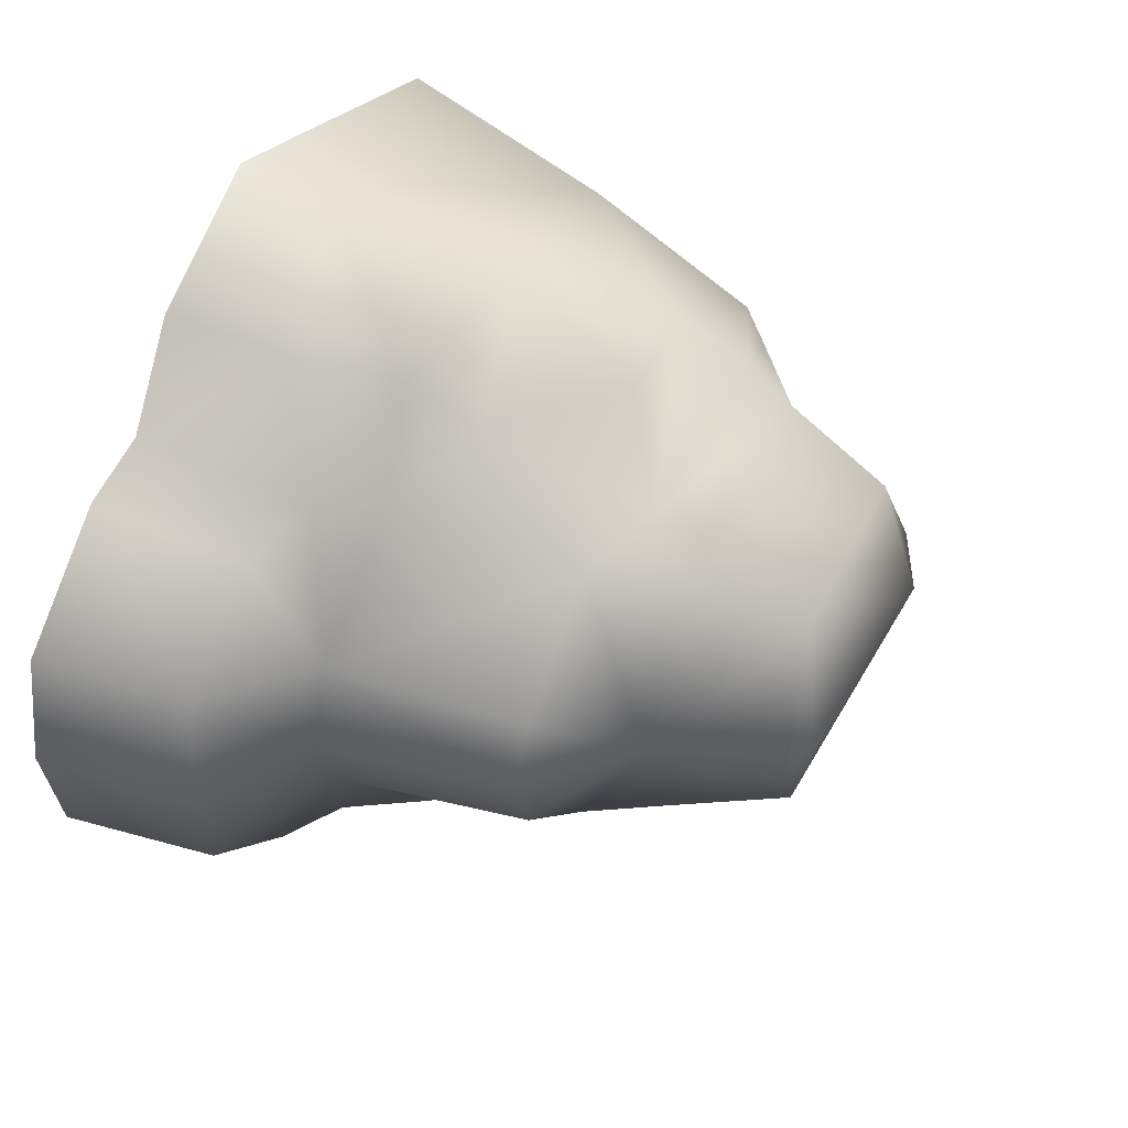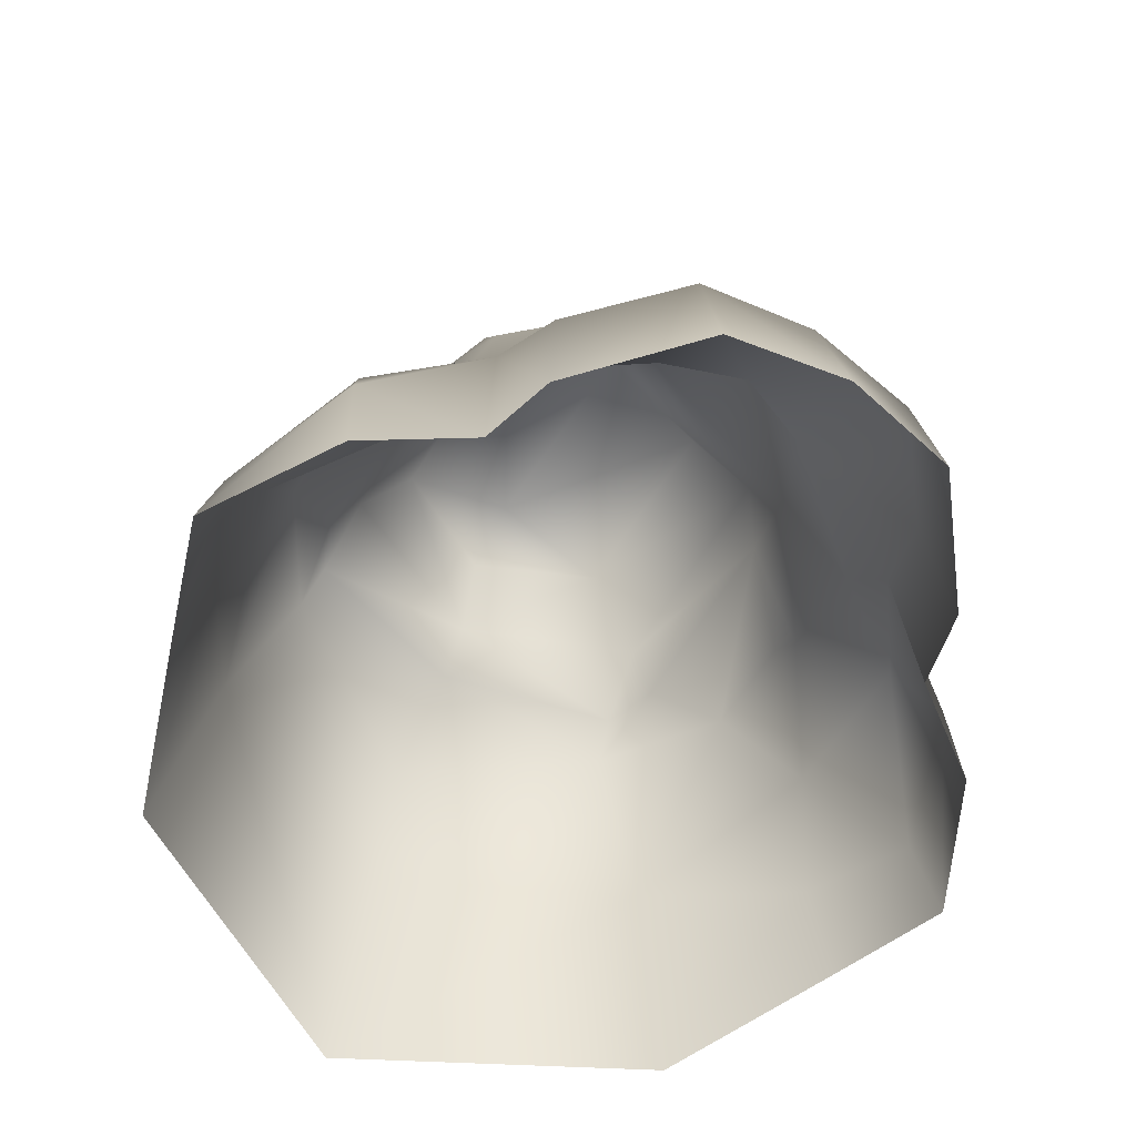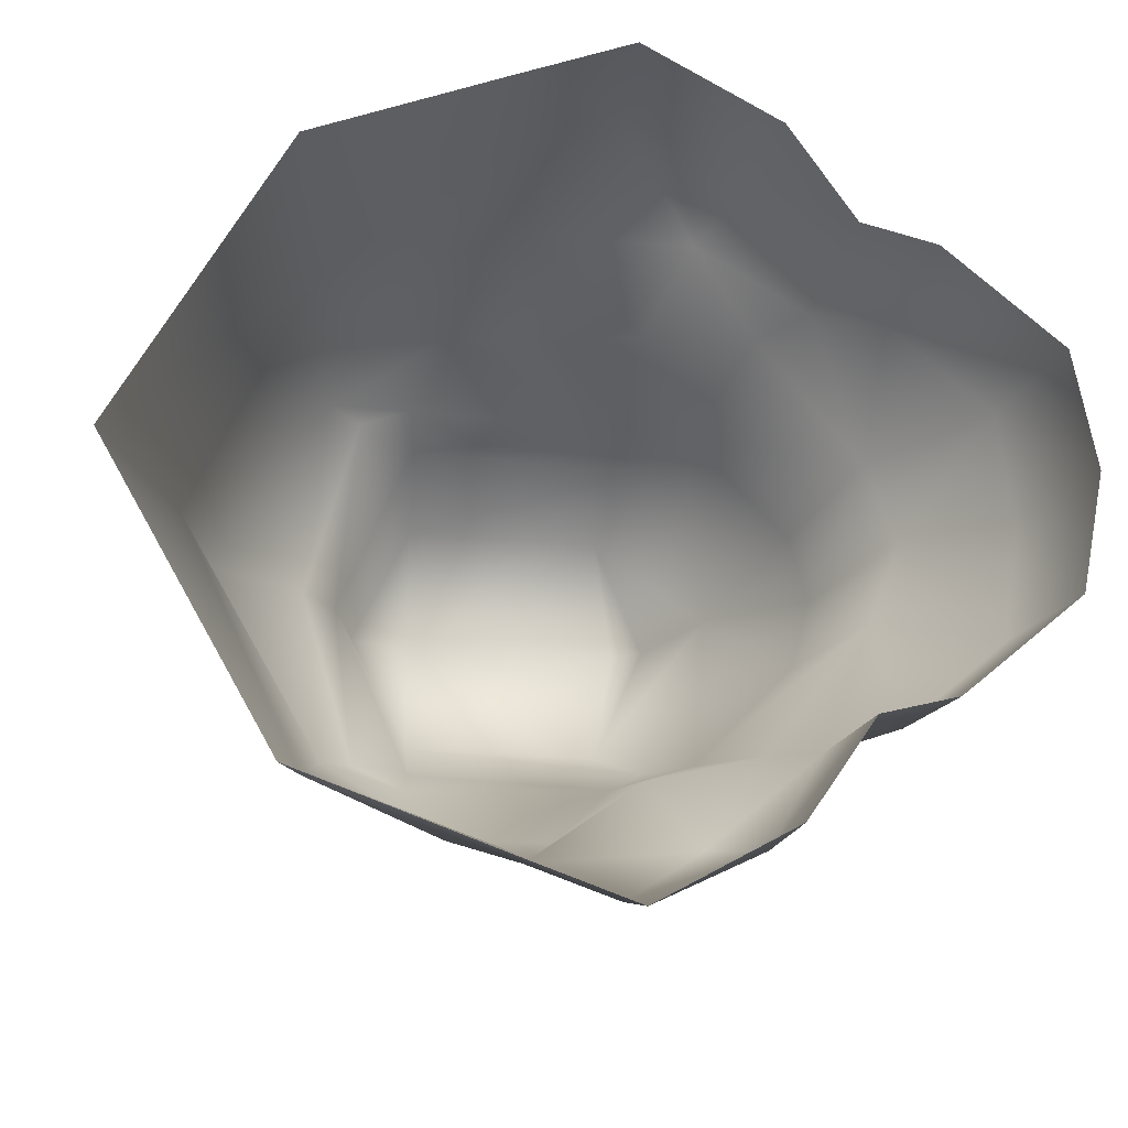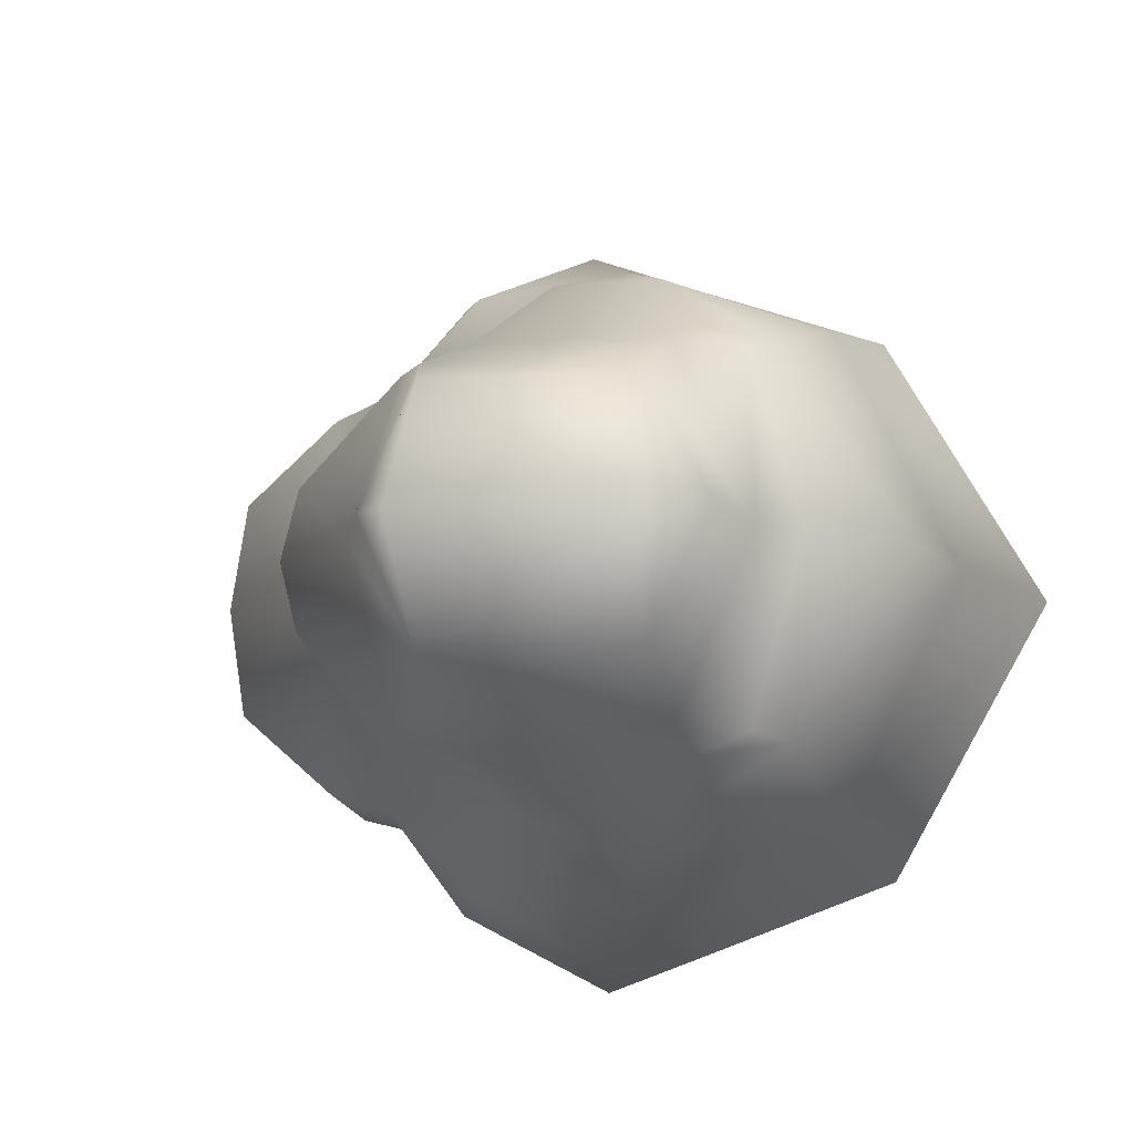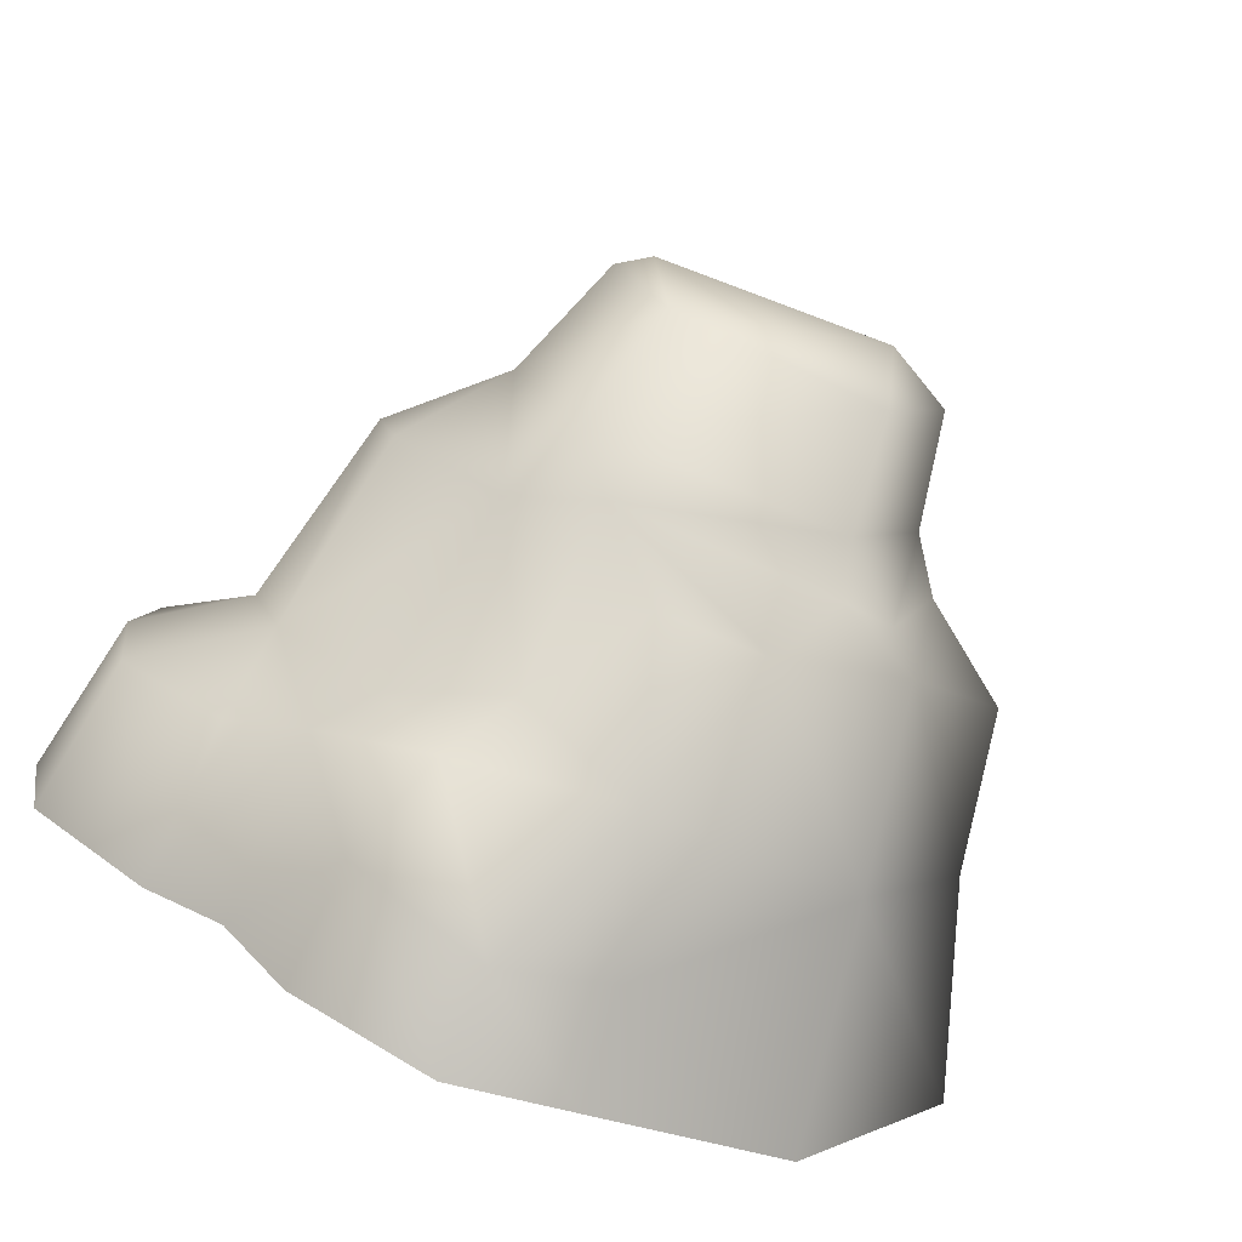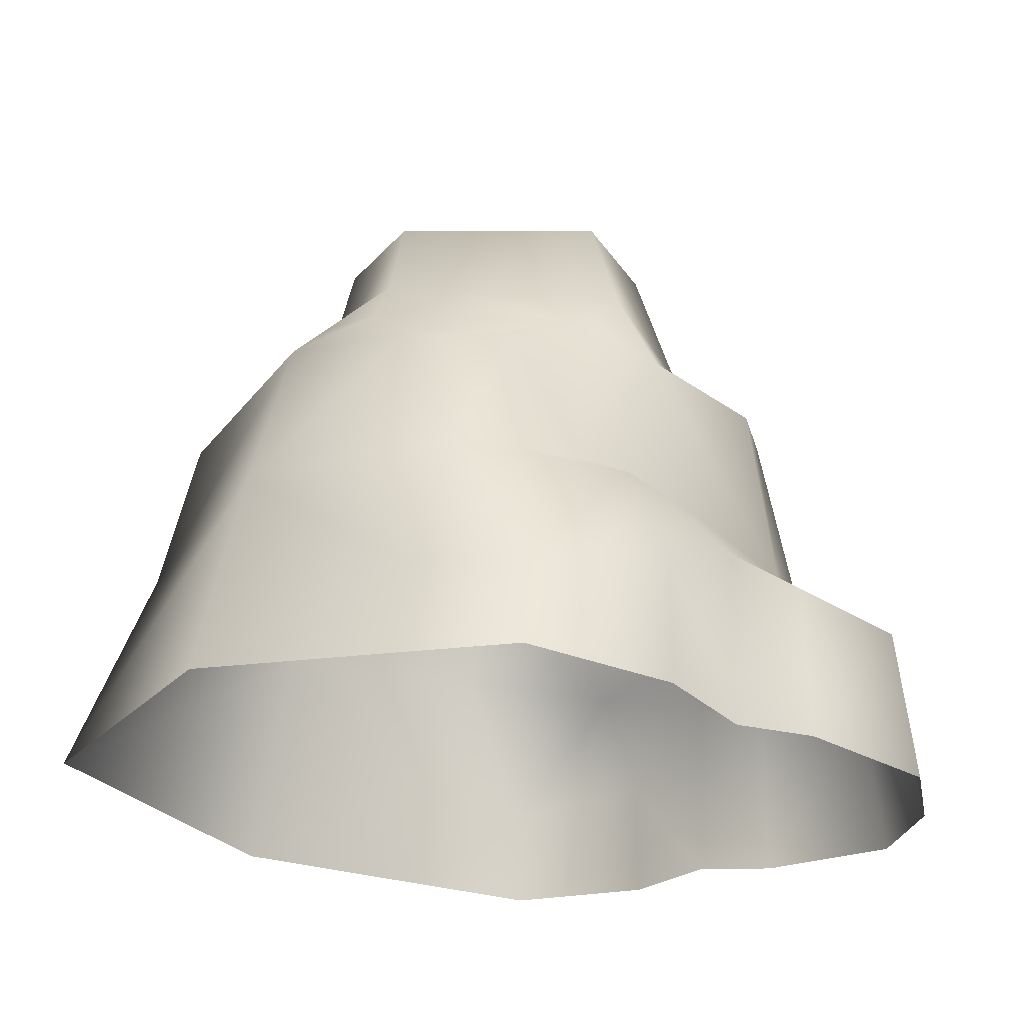
<metadata>
{"format":"obj","ext":"obj","renderer":"f3d","projection":"perspective","resolution":1024,"background":"white","views":[{"elev":47.8,"azim":118.2,"up":"+Z"},{"elev":-58.8,"azim":57.4,"up":"+Y"},{"elev":-18.8,"azim":-7.1,"up":"+Z"},{"elev":-10.6,"azim":-166.3,"up":"+Z"},{"elev":-78.3,"azim":158.7,"up":"+Z"},{"elev":64.8,"azim":3.7,"up":"+Z"}]}
</metadata>
<code>
g fcbg_desert_004_cliff_02
v 1.226 0.9321 -2.542
v 1.291 0.001564 -2.556
v 1.803 -0.0003977 -1.805
v 0.2382 0.003031 -3.138
v 1.735 1.404 -1.712
v 2.379 -0.0006211 -1.662
v 0.1876 0.7279 -2.966
v -0.6878 0.001978 -2.803
v 0.9178 1.715 -2.38
v -0.6391 0.8012 -2.598
v -2.16 0.0003598 -2.26
v -0.3629 1.88 -2.469
v -1.965 1.697 -1.916
v -3.449 -0.005413 9.537e-07
v 2.28 1.218 -1.561
v 2.193 1.706 -0.6245
v 3.067 1.168 -0.8894
v 3.276 -0.002527 -0.9064
v 3.449 -0.001363 9.537e-07
v 1.394 1.789 -1.645
v 0.5567 2.108 -1.774
v 1.109 3.204 -1.369
v 3.192 1.203 9.537e-07
v 2.429 1.705 9.537e-07
v 3.067 1.168 0.8894
v 2.193 1.706 0.6245
v 3.276 -0.002527 0.9064
v 2.379 -0.0006211 1.662
v 2.05 3.17 9.537e-07
v 2.28 1.218 1.561
v 1.735 1.404 1.712
v 1.803 -0.0003977 1.805
v 1.907 3.184 -0.548
v 1.315 3.823 9.537e-07
v 1.907 3.184 0.548
v 1.109 3.204 1.369
v 1.226 0.9321 2.542
v 1.291 0.001564 2.556
v 0.2382 0.003031 3.138
v 1.394 1.789 1.645
v 0.1876 0.7279 2.966
v -0.6878 0.001978 2.803
v 0.9178 1.715 2.38
v -0.6391 0.8012 2.598
v -2.16 0.0003598 2.26
v 0.5567 2.108 1.774
v -0.3629 1.88 2.469
v -1.965 1.697 1.916
v -2.903 1.613 9.537e-07
v 0.4945 3.442 1.519
v -0.01982 2.989 2.057
v -0.8405 2.969 2.068
v -1.796 3.065 1.467
v 0.7818 3.802 1.294
v -1.155 3.388 1.579
v -1.085 3.772 1.367
v -1.549 3.324 1.41
v -1.688 3.783 9.537e-07
v -1.051 4.575 0.9387
v -1.958 3.389 9.537e-07
v -2.686 2.832 9.537e-07
v -1.796 3.065 -1.467
v 0.5315 4.674 0.9427
v -1.549 3.324 -1.41
v -0.8405 2.969 -2.068
v -1.155 3.388 -1.579
v -0.01982 2.989 -2.057
v 0.4945 3.442 -1.519
v -1.085 3.772 -1.367
v 0.7818 3.802 -1.294
v -1.051 4.575 -0.9387
v 0.5315 4.674 -0.9427
v -1.531 4.635 9.537e-07
v -1.036 4.912 9.537e-07
v 0.9446 4.737 9.537e-07
v 0.7076 4.886 9.537e-07
g fcbg_desert_004_cliff_02_0
f 3 2 1
f 2 4 1
f 5 3 1
f 6 3 5
f 4 7 1
f 4 8 7
f 1 9 5
f 9 1 7
f 8 10 7
f 10 8 11
f 10 12 7
f 12 9 7
f 10 11 13
f 12 10 13
f 11 14 13
f 15 6 5
f 5 16 15
f 6 15 17
f 16 17 15
f 18 6 17
f 19 18 17
f 9 20 5
f 20 16 5
f 9 21 20
f 9 12 21
f 20 22 16
f 20 21 22
f 23 19 17
f 24 23 17
f 16 24 17
f 23 25 19
f 23 24 25
f 24 26 25
f 25 27 19
f 28 27 25
f 29 24 16
f 24 29 26
f 30 28 25
f 25 26 30
f 30 31 28
f 26 31 30
f 31 32 28
f 22 33 16
f 33 29 16
f 34 29 33
f 33 22 34
f 29 34 35
f 29 35 26
f 35 36 26
f 36 35 34
f 31 37 32
f 37 38 32
f 38 37 39
f 26 40 31
f 36 40 26
f 37 41 39
f 42 39 41
f 43 37 31
f 40 43 31
f 37 43 41
f 44 42 41
f 42 44 45
f 46 43 40
f 46 40 36
f 43 47 41
f 47 44 41
f 47 43 46
f 45 44 48
f 44 47 48
f 45 48 14
f 48 49 14
f 14 49 13
f 50 46 36
f 47 46 51
f 51 46 50
f 52 47 51
f 52 48 47
f 52 51 50
f 53 48 52
f 49 48 53
f 54 50 36
f 54 36 34
f 55 52 50
f 53 52 55
f 55 50 56
f 50 54 56
f 57 53 55
f 56 57 55
f 57 56 58
f 56 54 59
f 56 59 58
f 53 57 60
f 60 57 58
f 61 49 53
f 61 53 60
f 61 62 49
f 62 61 60
f 62 13 49
f 54 34 63
f 54 63 59
f 60 58 64
f 64 62 60
f 13 62 65
f 13 65 12
f 62 64 66
f 65 62 66
f 12 65 67
f 21 12 67
f 68 67 65
f 21 67 68
f 66 68 65
f 21 68 22
f 64 69 66
f 68 66 69
f 58 69 64
f 68 70 22
f 70 68 69
f 22 70 34
f 69 58 71
f 70 69 71
f 34 70 72
f 72 70 71
f 58 73 71
f 59 73 58
f 71 73 74
f 73 59 74
f 71 74 72
f 74 59 63
f 34 75 63
f 75 34 72
f 76 74 63
f 74 76 72
f 75 76 63
f 76 75 72

</code>
